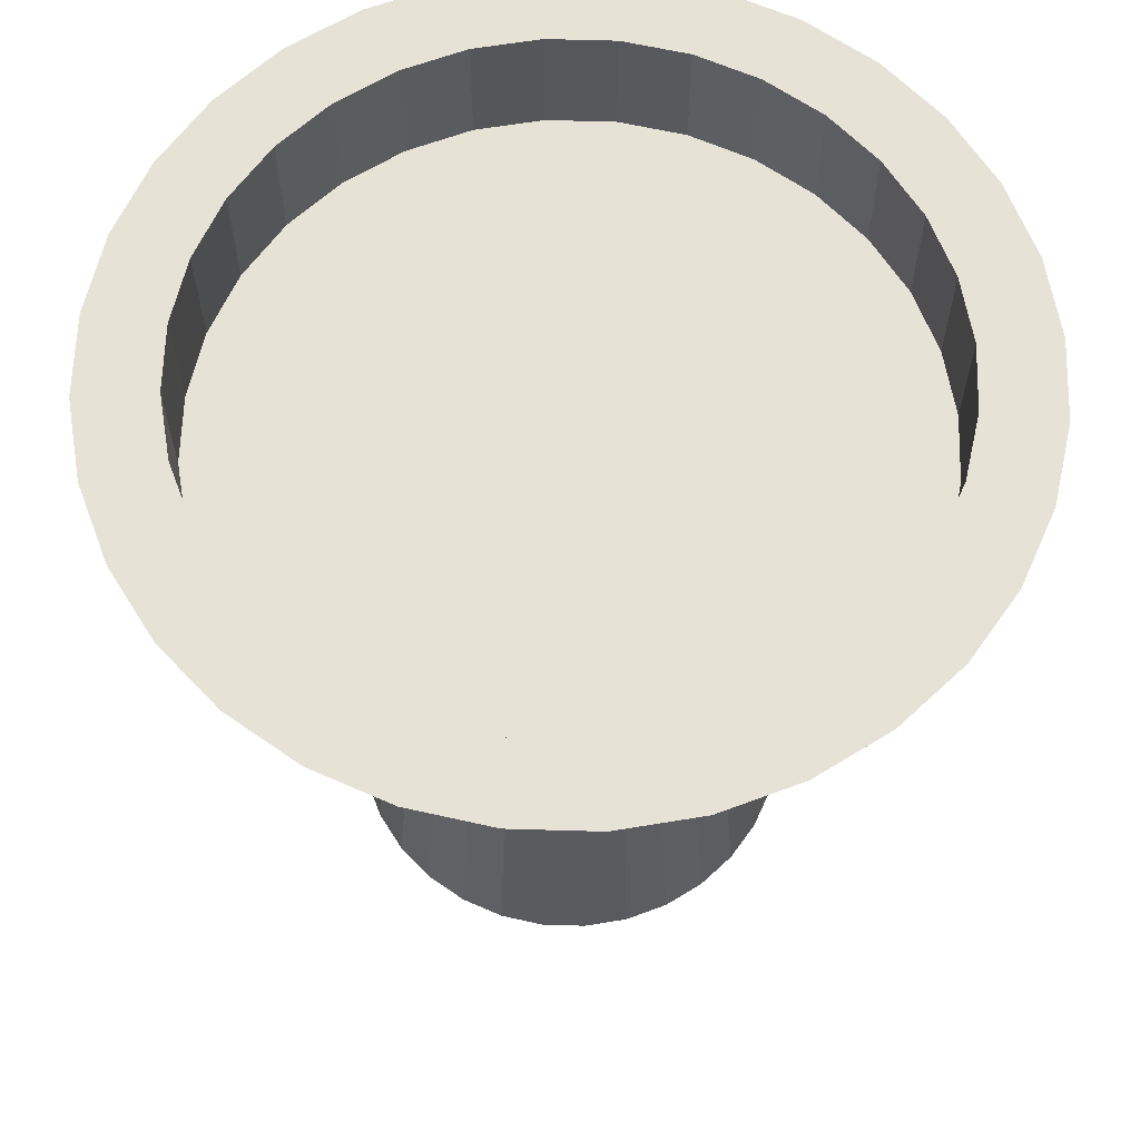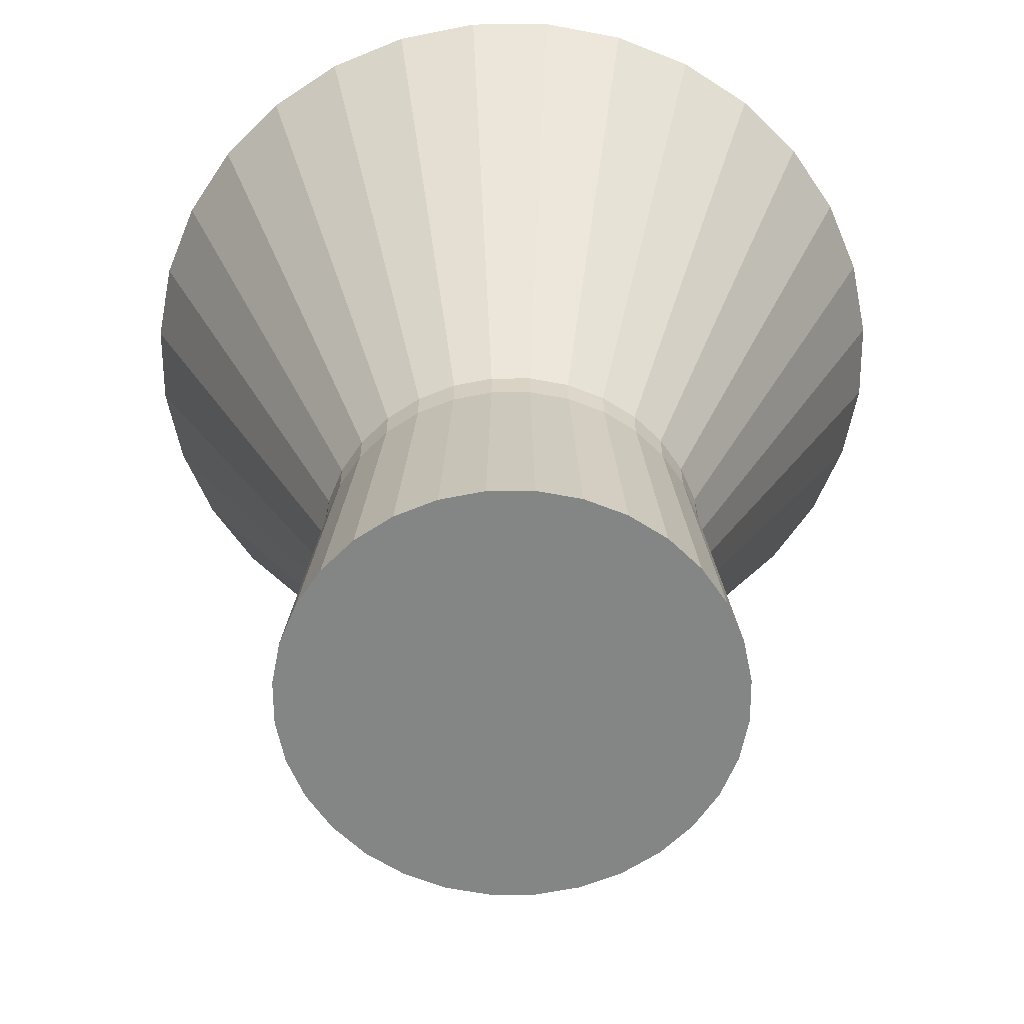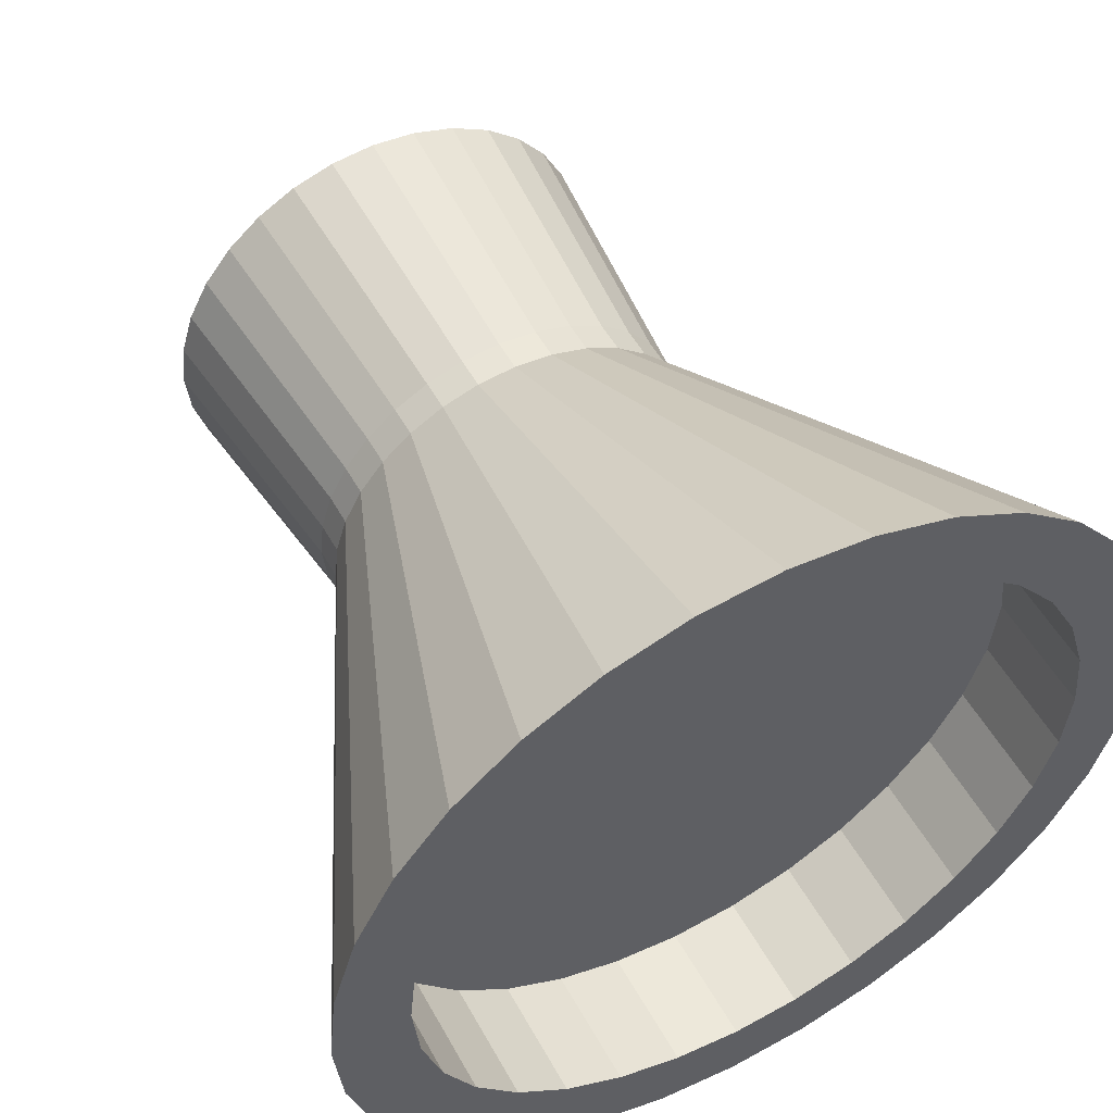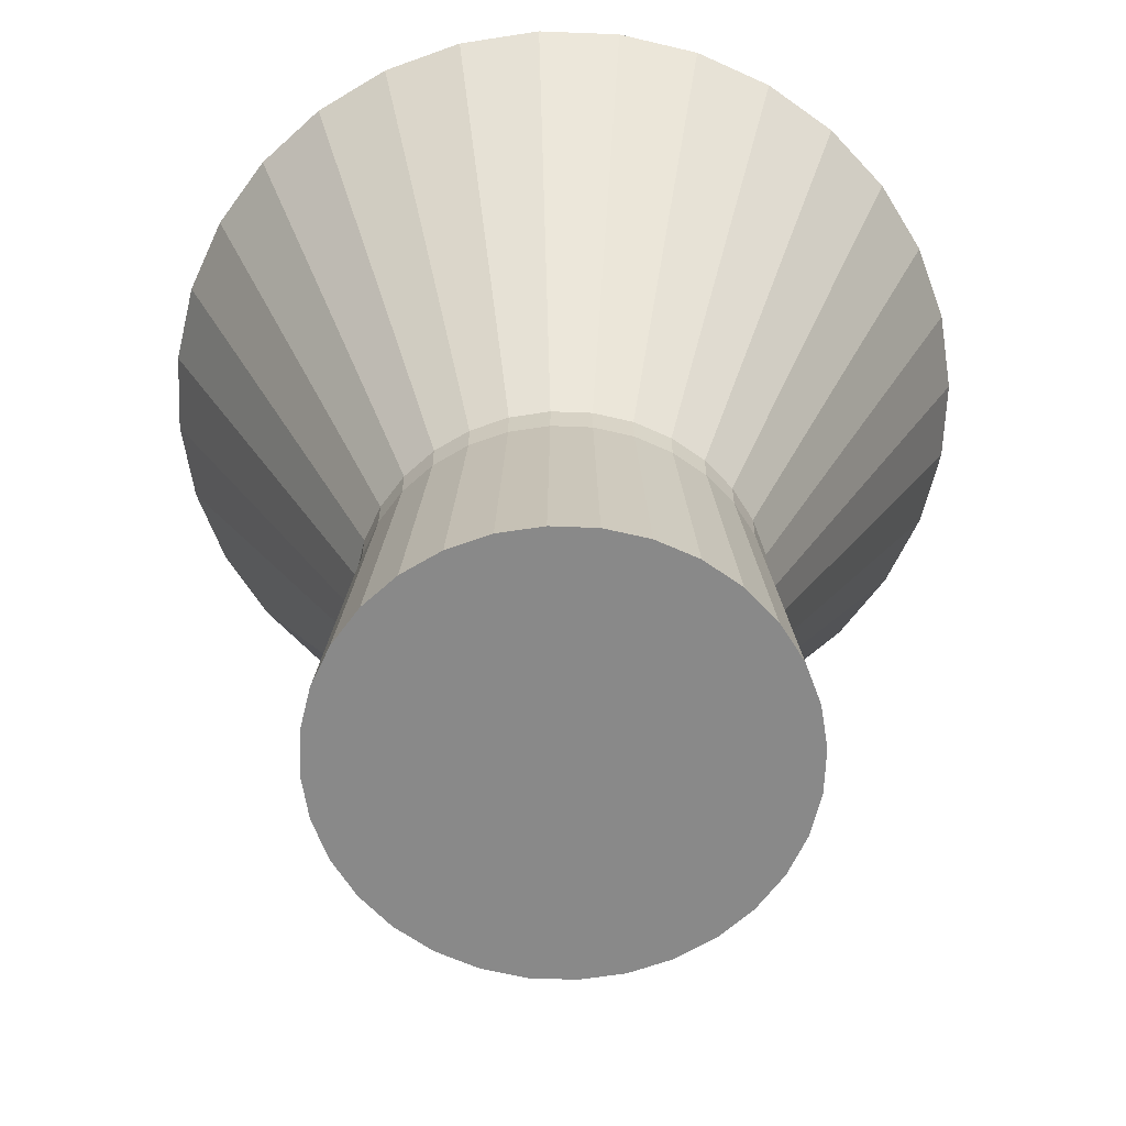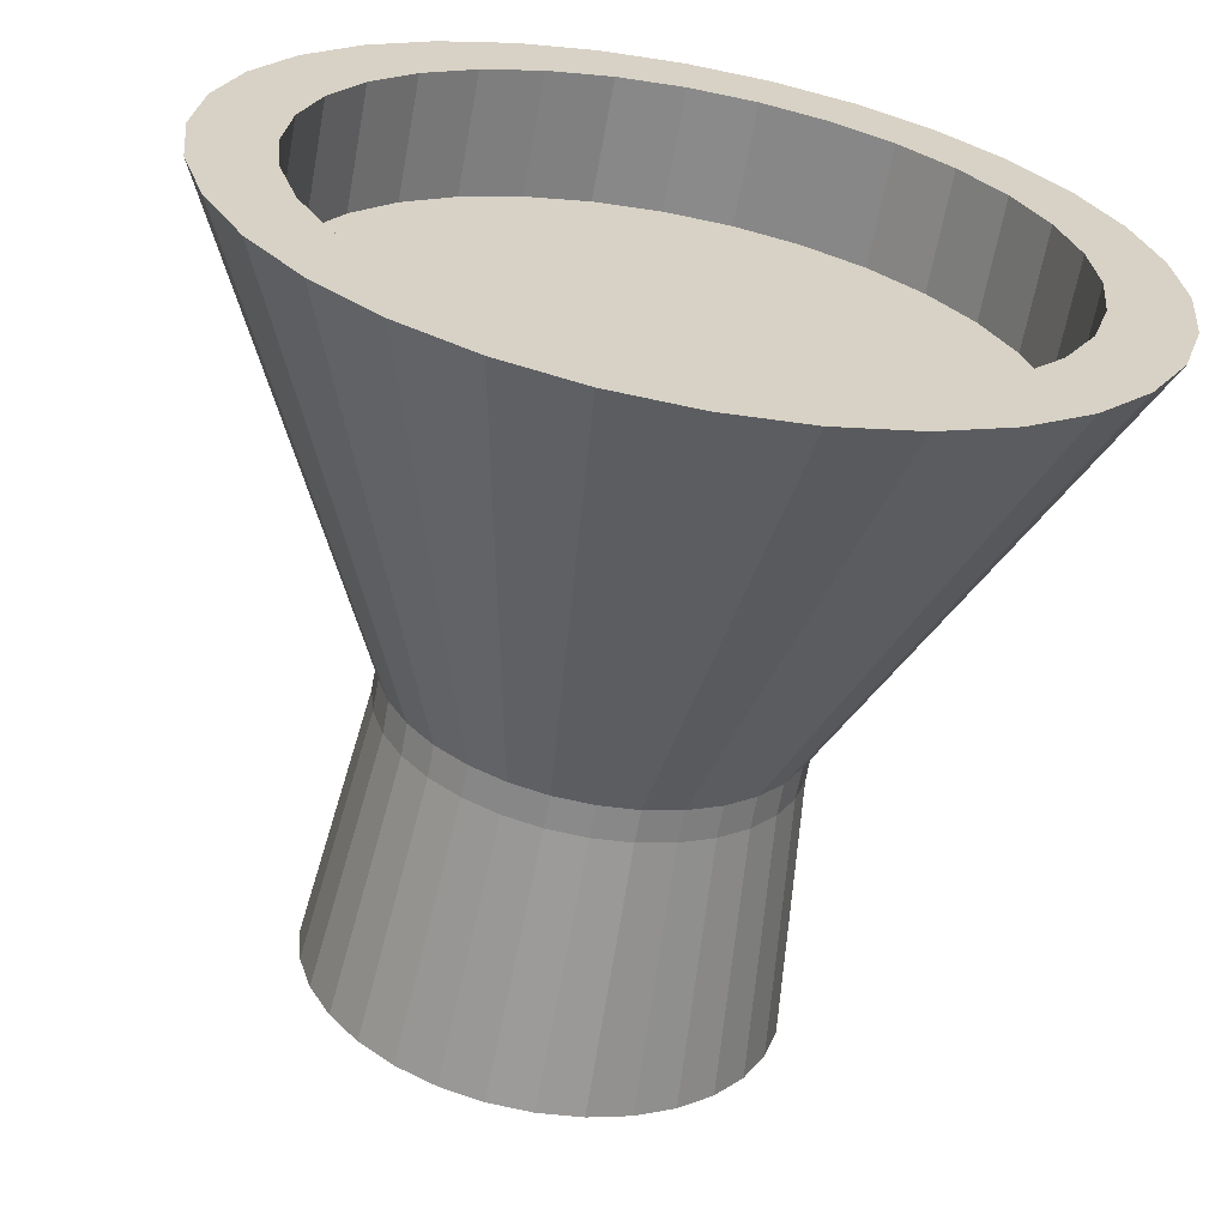
<metadata>
{"format":"obj","ext":"obj","renderer":"f3d","projection":"perspective","resolution":1024,"background":"white","views":[{"elev":62.9,"azim":-60.2,"up":"+Z"},{"elev":-61.6,"azim":62.2,"up":"+Z"},{"elev":53.0,"azim":-28.4,"up":"+Y"},{"elev":-63.0,"azim":149.6,"up":"+Z"},{"elev":-63.4,"azim":-10.4,"up":"+Y"}]}
</metadata>
<code>
g Cylinder
v 0 1 -1
v 0 0.8741 0.1653
v 0.1951 0.9808 -1
v 0.1705 0.8573 0.1653
v 0.3827 0.9239 -1
v 0.3345 0.8075 0.1653
v 0.5556 0.8315 -1
v 0.4856 0.7268 0.1653
v 0.7071 0.7071 -1
v 0.6181 0.6181 0.1653
v 0.8315 0.5556 -1
v 0.7268 0.4856 0.1653
v 0.9239 0.3827 -1
v 0.8075 0.3345 0.1653
v 0.9808 0.1951 -1
v 0.8573 0.1705 0.1653
v 1 -0 -1
v 0.8741 -0 0.1653
v 0.9808 -0.1951 -1
v 0.8573 -0.1705 0.1653
v 0.9239 -0.3827 -1
v 0.8075 -0.3345 0.1653
v 0.8315 -0.5556 -1
v 0.7268 -0.4856 0.1653
v 0.7071 -0.7071 -1
v 0.6181 -0.6181 0.1653
v 0.5556 -0.8315 -1
v 0.4856 -0.7268 0.1653
v 0.3827 -0.9239 -1
v 0.3345 -0.8075 0.1653
v 0.1951 -0.9808 -1
v 0.1705 -0.8573 0.1653
v -0 -1 -1
v -0 -0.8741 0.1653
v -0.1951 -0.9808 -1
v -0.1705 -0.8573 0.1653
v -0.3827 -0.9239 -1
v -0.3345 -0.8075 0.1653
v -0.5556 -0.8315 -1
v -0.4856 -0.7268 0.1653
v -0.7071 -0.7071 -1
v -0.6181 -0.6181 0.1653
v -0.8315 -0.5556 -1
v -0.7268 -0.4856 0.1653
v -0.9239 -0.3827 -1
v -0.8075 -0.3345 0.1653
v -0.9808 -0.1951 -1
v -0.8573 -0.1705 0.1653
v -1 1e-06 -1
v -0.8741 1e-06 0.1653
v -0.9808 0.1951 -1
v -0.8573 0.1705 0.1653
v -0.9239 0.3827 -1
v -0.8075 0.3345 0.1653
v -0.8315 0.5556 -1
v -0.7268 0.4856 0.1653
v -0.7071 0.7071 -1
v -0.6181 0.6181 0.1653
v -0.5556 0.8315 -1
v -0.4856 0.7268 0.1653
v -0.3827 0.9239 -1
v -0.3345 0.8075 0.1653
v -0.1951 0.9808 -1
v -0.1705 0.8573 0.1653
v -0.7268 0.4856 0.3072
v -0.6181 0.6181 0.3072
v 0 0.8741 0.3072
v 0.1705 0.8573 0.3072
v 0.3345 0.8075 0.3072
v 0.4856 0.7268 0.3072
v -0.4856 0.7268 0.3072
v -0.1705 0.8573 0.3072
v -0.3345 0.8075 0.3072
v 0.6181 0.6181 0.3072
v 0.7268 0.4856 0.3072
v 0.8075 0.3345 0.3072
v 0.8573 0.1705 0.3072
v 0.8741 -0 0.3072
v 0.8573 -0.1705 0.3072
v 0.8075 -0.3345 0.3072
v 0.7268 -0.4856 0.3072
v 0.6181 -0.6181 0.3072
v 0.4856 -0.7268 0.3072
v 0.3345 -0.8075 0.3072
v 0.1705 -0.8573 0.3072
v -0 -0.8741 0.3072
v -0.1705 -0.8573 0.3072
v -0.3345 -0.8075 0.3072
v -0.4856 -0.7268 0.3072
v -0.6181 -0.6181 0.3072
v -0.7268 -0.4856 0.3072
v -0.8075 -0.3345 0.3072
v -0.8573 -0.1705 0.3072
v -0.8741 1e-06 0.3072
v -0.8573 0.1705 0.3072
v -0.8075 0.3345 0.3072
v -1.552 1.037 2.329
v -1.32 1.32 2.329
v -0 1.867 2.329
v 0.3642 1.831 2.329
v 0.7145 1.725 2.329
v 1.037 1.552 2.329
v -1.037 1.552 2.329
v -0.3642 1.831 2.329
v -0.7145 1.725 2.329
v 1.32 1.32 2.329
v 1.552 1.037 2.329
v 1.725 0.7145 2.329
v 1.831 0.3642 2.329
v 1.867 -0 2.329
v 1.831 -0.3642 2.329
v 1.725 -0.7145 2.329
v 1.552 -1.037 2.329
v 1.32 -1.32 2.329
v 1.037 -1.552 2.329
v 0.7145 -1.725 2.329
v 0.3642 -1.831 2.329
v -1e-06 -1.867 2.329
v -0.3642 -1.831 2.329
v -0.7145 -1.725 2.329
v -1.037 -1.552 2.329
v -1.32 -1.32 2.329
v -1.552 -1.037 2.329
v -1.725 -0.7145 2.329
v -1.831 -0.3642 2.329
v -1.867 1e-06 2.329
v -1.831 0.3642 2.329
v -1.725 0.7145 2.329
v -1.271 0.8494 2.329
v -1.081 1.081 2.329
v -0 1.529 2.329
v 0.2983 1.5 2.329
v 0.5851 1.413 2.329
v 0.8494 1.271 2.329
v -0.8494 1.271 2.329
v -0.2983 1.5 2.329
v -0.5851 1.413 2.329
v 1.081 1.081 2.329
v 1.271 0.8494 2.329
v 1.413 0.5851 2.329
v 1.5 0.2983 2.329
v 1.529 -0 2.329
v 1.5 -0.2983 2.329
v 1.413 -0.5851 2.329
v 1.271 -0.8494 2.329
v 1.081 -1.081 2.329
v 0.8494 -1.271 2.329
v 0.5851 -1.413 2.329
v 0.2983 -1.5 2.329
v -1e-06 -1.529 2.329
v -0.2983 -1.5 2.329
v -0.5851 -1.413 2.329
v -0.8494 -1.271 2.329
v -1.081 -1.081 2.329
v -1.271 -0.8494 2.329
v -1.413 -0.5851 2.329
v -1.5 -0.2983 2.329
v -1.529 1e-06 2.329
v -1.5 0.2983 2.329
v -1.413 0.5851 2.329
v -1.271 0.8494 2.329
v -1.081 1.081 2.329
v -0 1.529 2.329
v 0.2983 1.5 2.329
v 0.5851 1.413 2.329
v 0.8494 1.271 2.329
v -0.8494 1.271 2.329
v -0.2983 1.5 2.329
v -0.5851 1.413 2.329
v 1.081 1.081 2.329
v 1.271 0.8494 2.329
v 1.413 0.5851 2.329
v 1.5 0.2983 2.329
v 1.529 -0 2.329
v 1.5 -0.2983 2.329
v 1.413 -0.5851 2.329
v 1.271 -0.8494 2.329
v 1.081 -1.081 2.329
v 0.8494 -1.271 2.329
v 0.5851 -1.413 2.329
v 0.2983 -1.5 2.329
v -1e-06 -1.529 2.329
v -0.2983 -1.5 2.329
v -0.5851 -1.413 2.329
v -0.8494 -1.271 2.329
v -1.081 -1.081 2.329
v -1.271 -0.8494 2.329
v -1.413 -0.5851 2.329
v -1.5 -0.2983 2.329
v -1.529 1e-06 2.329
v -1.5 0.2983 2.329
v -1.413 0.5851 2.329
v -1.271 0.8494 2.329
v -1.081 1.081 2.329
v -0 1.529 2.329
v 0.2983 1.5 2.329
v 0.5851 1.413 2.329
v 0.8494 1.271 2.329
v -0.8494 1.271 2.329
v -0.2983 1.5 2.329
v -0.5851 1.413 2.329
v 1.081 1.081 2.329
v 1.271 0.8494 2.329
v 1.413 0.5851 2.329
v 1.5 0.2983 2.329
v 1.529 -0 2.329
v 1.5 -0.2983 2.329
v 1.413 -0.5851 2.329
v 1.271 -0.8494 2.329
v 1.081 -1.081 2.329
v 0.8494 -1.271 2.329
v 0.5851 -1.413 2.329
v 0.2983 -1.5 2.329
v -1e-06 -1.529 2.329
v -0.2983 -1.5 2.329
v -0.5851 -1.413 2.329
v -0.8494 -1.271 2.329
v -1.081 -1.081 2.329
v -1.271 -0.8494 2.329
v -1.413 -0.5851 2.329
v -1.5 -0.2983 2.329
v -1.529 1e-06 2.329
v -1.5 0.2983 2.329
v -1.413 0.5851 2.329
v -1.271 0.8494 1.787
v -1.081 1.081 1.787
v -0 1.529 1.787
v 0.2983 1.5 1.787
v 0.5851 1.413 1.787
v 0.8494 1.271 1.787
v -0.8494 1.271 1.787
v -0.2983 1.5 1.787
v -0.5851 1.413 1.787
v 1.081 1.081 1.787
v 1.271 0.8494 1.787
v 1.413 0.5851 1.787
v 1.5 0.2983 1.787
v 1.529 -0 1.787
v 1.5 -0.2983 1.787
v 1.413 -0.5851 1.787
v 1.271 -0.8494 1.787
v 1.081 -1.081 1.787
v 0.8494 -1.271 1.787
v 0.5851 -1.413 1.787
v 0.2983 -1.5 1.787
v -1e-06 -1.529 1.787
v -0.2983 -1.5 1.787
v -0.5851 -1.413 1.787
v -0.8494 -1.271 1.787
v -1.081 -1.081 1.787
v -1.271 -0.8494 1.787
v -1.413 -0.5851 1.787
v -1.5 -0.2983 1.787
v -1.529 1e-06 1.787
v -1.5 0.2983 1.787
v -1.413 0.5851 1.787
f 1 2 4 3
f 3 4 6 5
f 5 6 8 7
f 7 8 10 9
f 9 10 12 11
f 11 12 14 13
f 13 14 16 15
f 15 16 18 17
f 17 18 20 19
f 19 20 22 21
f 21 22 24 23
f 23 24 26 25
f 25 26 28 27
f 27 28 30 29
f 29 30 32 31
f 31 32 34 33
f 33 34 36 35
f 35 36 38 37
f 37 38 40 39
f 39 40 42 41
f 41 42 44 43
f 43 44 46 45
f 45 46 48 47
f 47 48 50 49
f 49 50 52 51
f 51 52 54 53
f 53 54 56 55
f 55 56 58 57
f 57 58 60 59
f 59 60 62 61
f 44 42 90 91
f 61 62 64 63
f 63 64 2 1
f 1 3 5 7 9 11 13 15 17 19 21 23 25 27 29 31 33 35 37 39 41 43 45 47 49 51 53 55 57 59 61 63
f 62 60 71 73
f 12 10 74 75
f 32 30 84 85
f 36 34 86 87
f 64 62 73 72
f 22 20 79 80
f 60 58 66 71
f 26 24 81 82
f 30 28 83 84
f 50 48 93 94
f 54 52 95 96
f 20 18 78 79
f 40 38 88 89
f 52 50 94 95
f 16 14 76 77
f 10 8 70 74
f 48 46 92 93
f 6 4 68 69
f 8 6 69 70
f 38 36 87 88
f 58 56 65 66
f 34 32 85 86
f 28 26 82 83
f 4 2 67 68
f 24 22 80 81
f 108 107 139 140
f 56 54 96 65
f 14 12 75 76
f 91 90 122 123
f 46 44 91 92
f 2 64 72 67
f 42 40 89 90
f 18 16 77 78
f 81 80 112 113
f 93 92 124 125
f 71 66 98 103
f 76 75 107 108
f 80 79 111 112
f 87 86 118 119
f 82 81 113 114
f 84 83 115 116
f 69 68 100 101
f 86 85 117 118
f 74 70 102 106
f 88 87 119 120
f 83 82 114 115
f 79 78 110 111
f 90 89 121 122
f 85 84 116 117
f 65 96 128 97
f 92 91 123 124
f 72 73 105 104
f 70 69 101 102
f 94 93 125 126
f 75 74 106 107
f 96 95 127 128
f 77 76 108 109
f 89 88 120 121
f 66 65 97 98
f 73 71 103 105
f 78 77 109 110
f 68 67 99 100
f 67 72 104 99
f 95 94 126 127
f 134 133 165 166
f 128 127 159 160
f 119 118 150 151
f 98 97 129 130
f 111 110 142 143
f 105 103 135 137
f 102 101 133 134
f 97 128 160 129
f 99 104 136 131
f 107 106 138 139
f 121 120 152 153
f 123 122 154 155
f 109 108 140 141
f 100 99 131 132
f 125 124 156 157
f 112 111 143 144
f 113 112 144 145
f 101 100 132 133
f 114 113 145 146
f 103 98 130 135
f 106 102 134 138
f 116 115 147 148
f 115 114 146 147
f 118 117 149 150
f 117 116 148 149
f 120 119 151 152
f 104 105 137 136
f 122 121 153 154
f 110 109 141 142
f 124 123 155 156
f 127 126 158 159
f 126 125 157 158
f 176 175 207 208
f 129 160 192 161
f 131 136 168 163
f 139 138 170 171
f 153 152 184 185
f 155 154 186 187
f 141 140 172 173
f 132 131 163 164
f 157 156 188 189
f 144 143 175 176
f 145 144 176 177
f 133 132 164 165
f 146 145 177 178
f 135 130 162 167
f 138 134 166 170
f 148 147 179 180
f 147 146 178 179
f 150 149 181 182
f 149 148 180 181
f 152 151 183 184
f 136 137 169 168
f 154 153 185 186
f 142 141 173 174
f 156 155 187 188
f 159 158 190 191
f 158 157 189 190
f 140 139 171 172
f 160 159 191 192
f 151 150 182 183
f 130 129 161 162
f 143 142 174 175
f 137 135 167 169
f 214 213 245 246
f 177 176 208 209
f 165 164 196 197
f 178 177 209 210
f 167 162 194 199
f 170 166 198 202
f 180 179 211 212
f 179 178 210 211
f 182 181 213 214
f 181 180 212 213
f 184 183 215 216
f 168 169 201 200
f 186 185 217 218
f 174 173 205 206
f 188 187 219 220
f 191 190 222 223
f 190 189 221 222
f 172 171 203 204
f 192 191 223 224
f 183 182 214 215
f 162 161 193 194
f 175 174 206 207
f 169 167 199 201
f 166 165 197 198
f 161 192 224 193
f 163 168 200 195
f 171 170 202 203
f 185 184 216 217
f 187 186 218 219
f 173 172 204 205
f 164 163 195 196
f 189 188 220 221
f 213 212 244 245
f 216 215 247 248
f 200 201 233 232
f 218 217 249 250
f 206 205 237 238
f 220 219 251 252
f 223 222 254 255
f 222 221 253 254
f 204 203 235 236
f 224 223 255 256
f 215 214 246 247
f 194 193 225 226
f 207 206 238 239
f 201 199 231 233
f 198 197 229 230
f 193 224 256 225
f 195 200 232 227
f 203 202 234 235
f 217 216 248 249
f 219 218 250 251
f 205 204 236 237
f 196 195 227 228
f 221 220 252 253
f 208 207 239 240
f 209 208 240 241
f 197 196 228 229
f 210 209 241 242
f 199 194 226 231
f 202 198 230 234
f 212 211 243 244
f 211 210 242 243
g Cylinder.001
v -1.271 0.8494 1.787
v -1.081 1.081 1.787
v -0 1.529 1.787
v 0.2983 1.5 1.787
v 0.5851 1.413 1.787
v 0.8494 1.271 1.787
v -0.8494 1.271 1.787
v -0.2983 1.5 1.787
v -0.5851 1.413 1.787
v 1.081 1.081 1.787
v 1.271 0.8494 1.787
v 1.413 0.5851 1.787
v 1.5 0.2983 1.787
v 1.529 -0 1.787
v 1.5 -0.2983 1.787
v 1.413 -0.5851 1.787
v 1.271 -0.8494 1.787
v 1.081 -1.081 1.787
v 0.8494 -1.271 1.787
v 0.5851 -1.413 1.787
v 0.2983 -1.5 1.787
v -1e-06 -1.529 1.787
v -0.2983 -1.5 1.787
v -0.5851 -1.413 1.787
v -0.8494 -1.271 1.787
v -1.081 -1.081 1.787
v -1.271 -0.8494 1.787
v -1.413 -0.5851 1.787
v -1.5 -0.2983 1.787
v -1.529 1e-06 1.787
v -1.5 0.2983 1.787
v -1.413 0.5851 1.787
f 270 269 268 267 266 262 261 260 259 264 265 263 258 257 288 287 286 285 284 283 282 281 280 279 278 277 276 275 274 273 272 271

</code>
